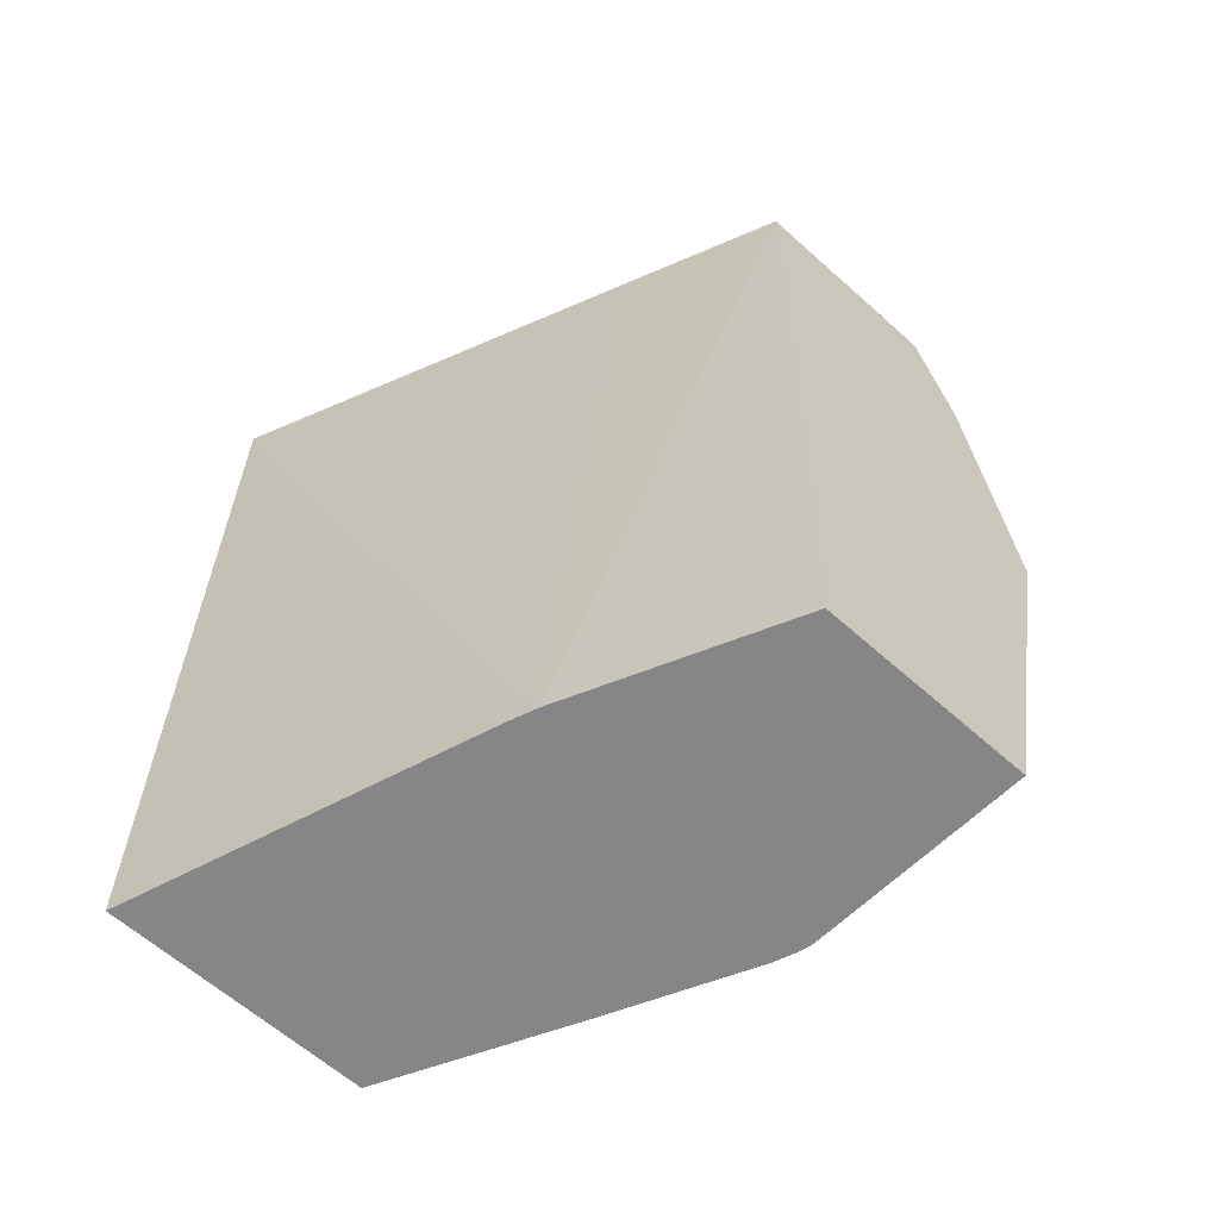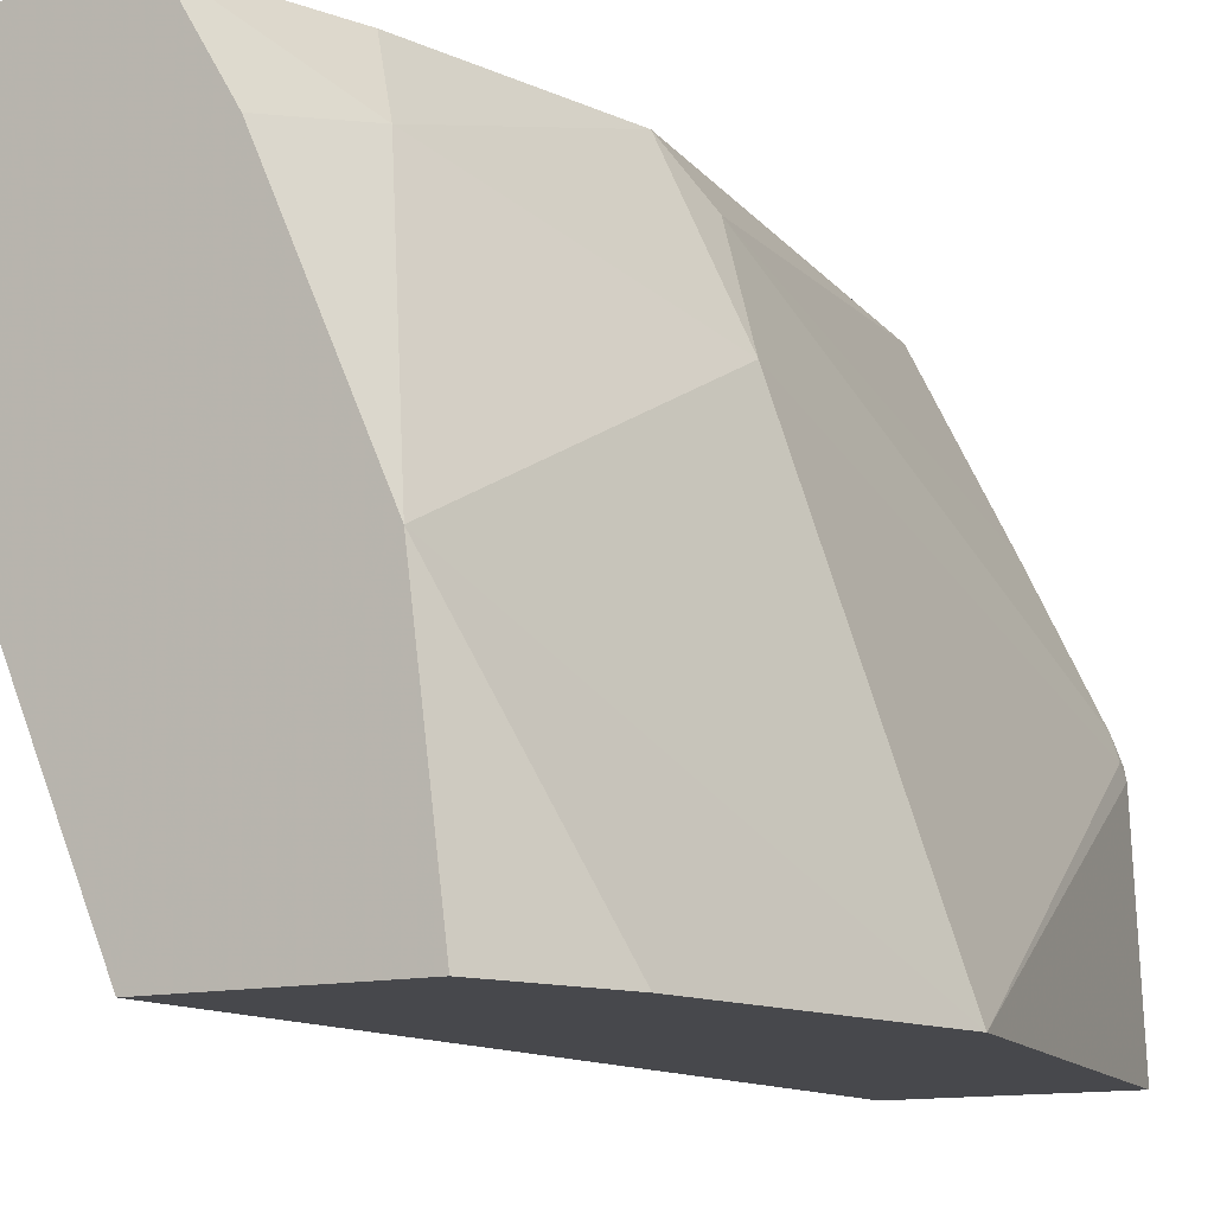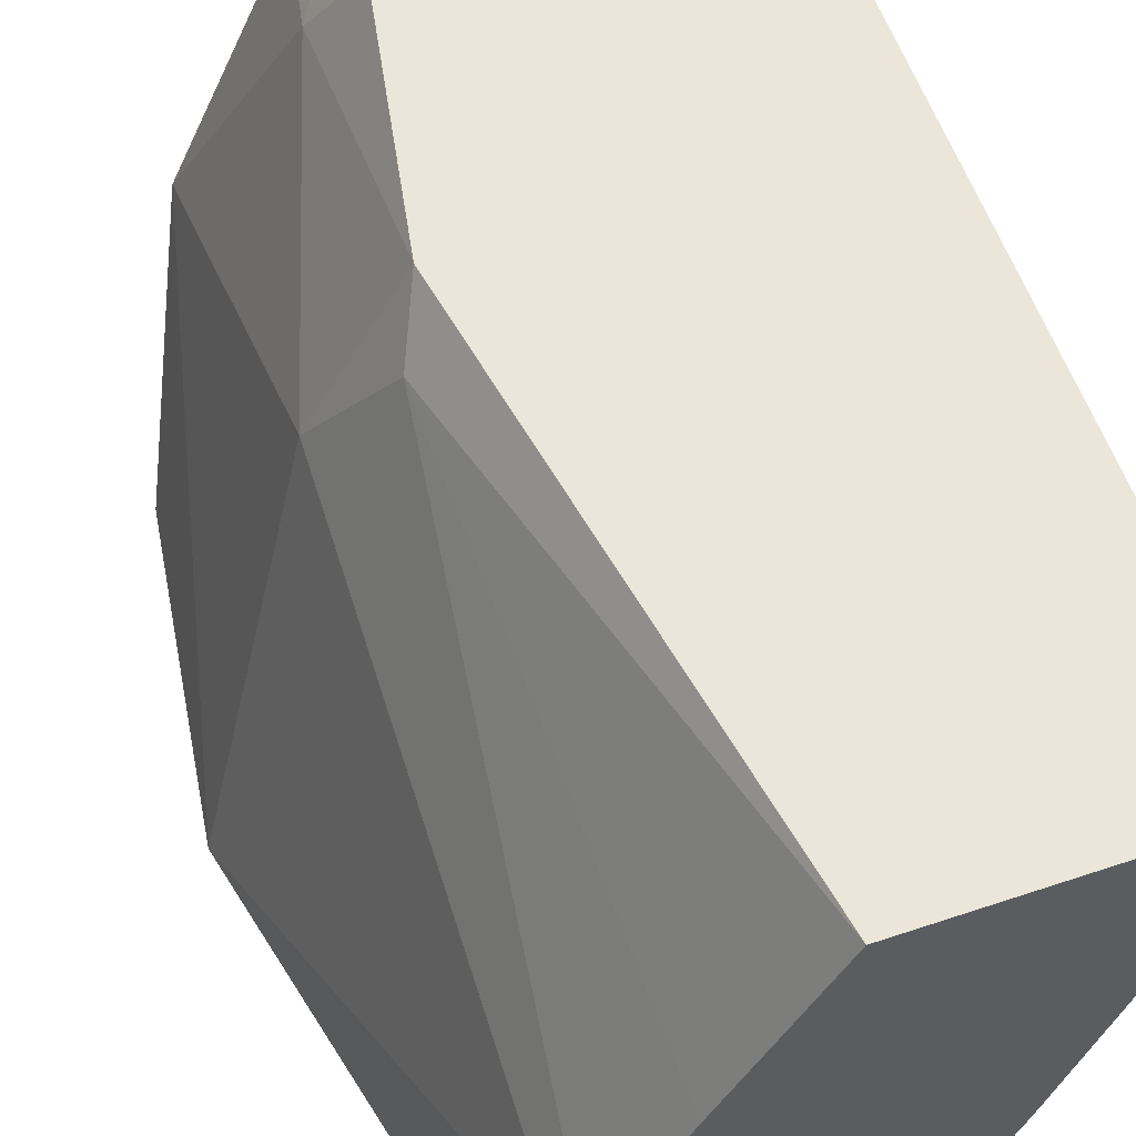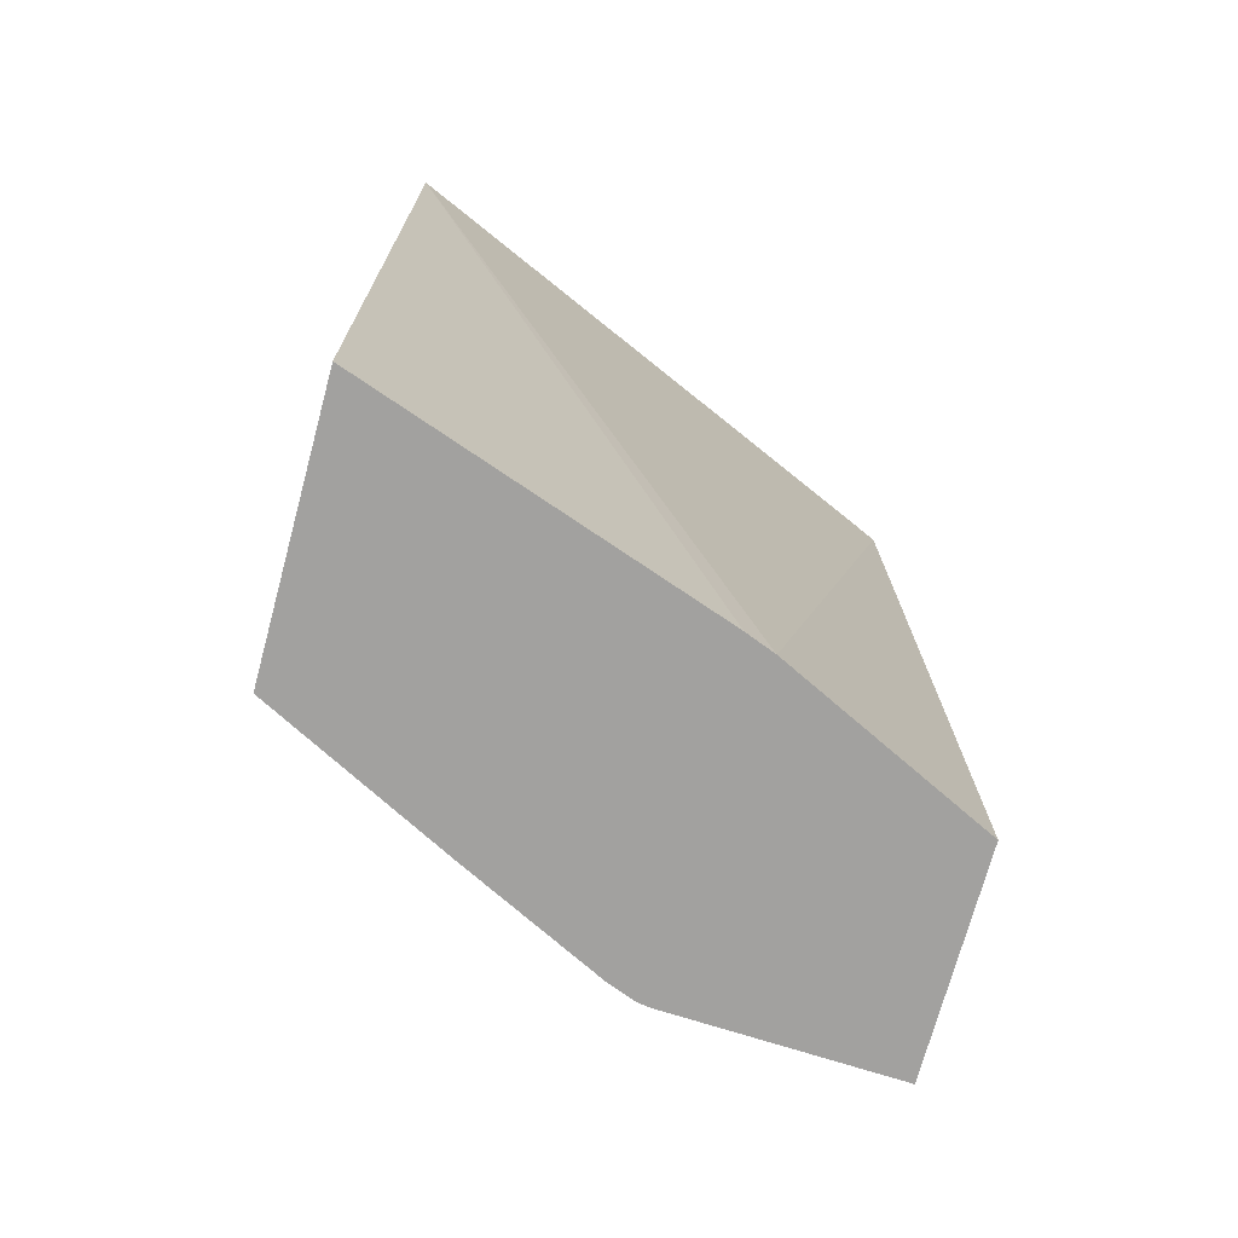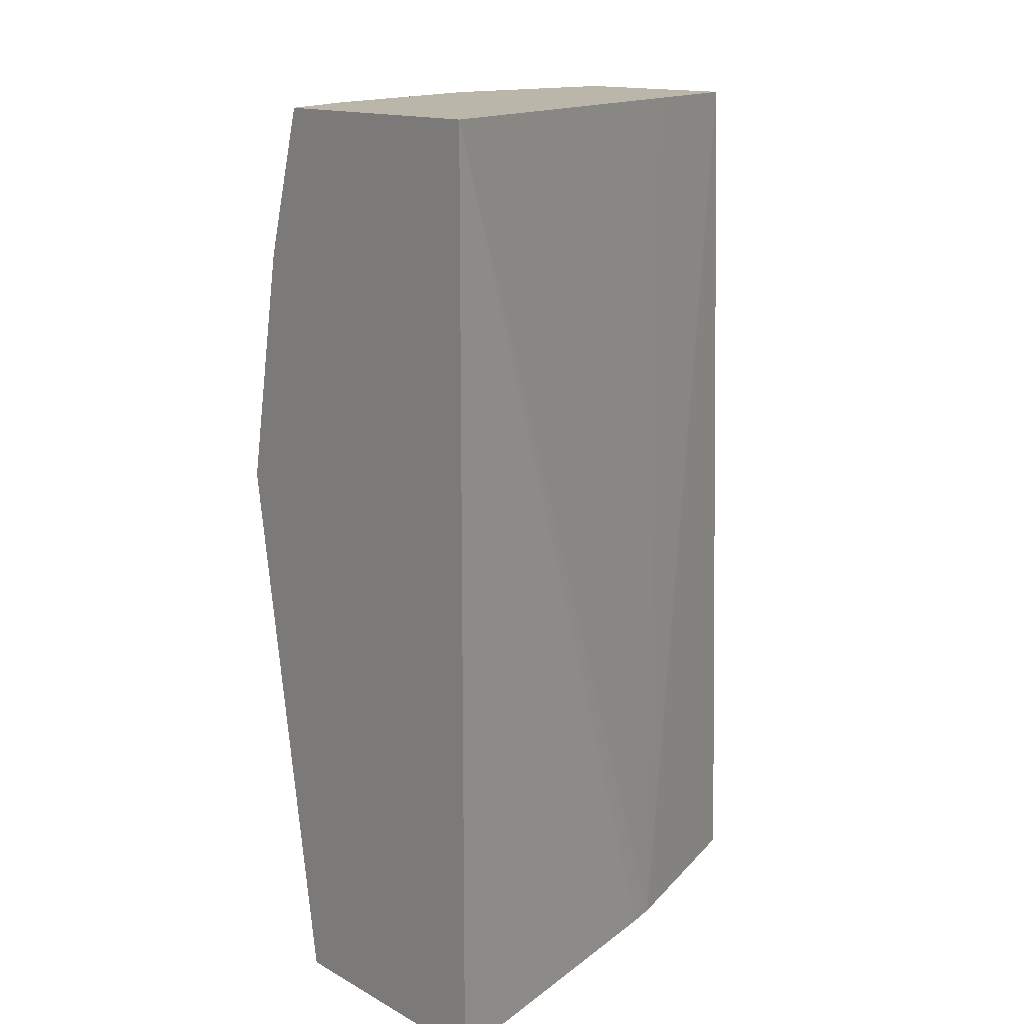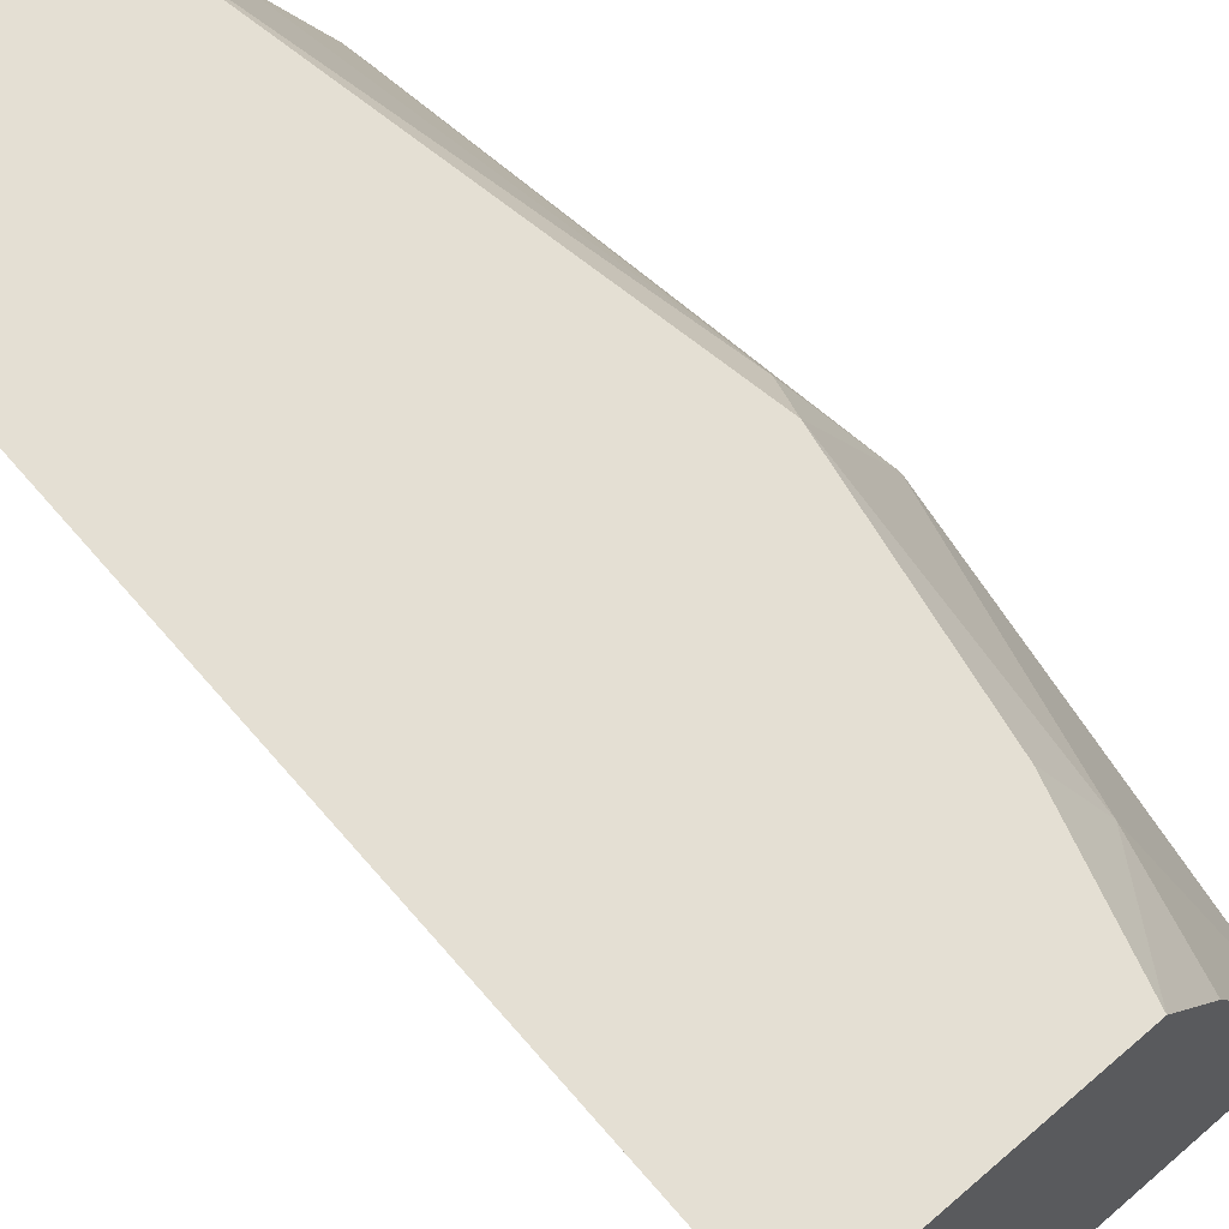
<metadata>
{"format":"obj","ext":"obj","renderer":"f3d","projection":"perspective","resolution":1024,"background":"white","views":[{"elev":-62.1,"azim":-42.3,"up":"+Z"},{"elev":-11.6,"azim":31.6,"up":"+Y"},{"elev":57.6,"azim":160.8,"up":"+Y"},{"elev":-72.2,"azim":-105.1,"up":"+Z"},{"elev":13.9,"azim":-129.4,"up":"+Z"},{"elev":66.6,"azim":-40.8,"up":"+Y"}]}
</metadata>
<code>
v 0.6351 -0.1254 -0.1157
v 0.6138 -0.08157 -0.1157
v 0.6812 -0.1254 -0.1157
v 0.6404 -0.1254 0.08017
v 0.6114 -0.07544 -0.1157
v 0.6253 -0.09148 0.08017
v 0.5859 -0.002406 0.08017
v 0.6791 -0.07801 -0.1157
v 0.704 -0.1254 -0.01222
v 0.6856 -0.1254 0.08017
v 0.5859 -0.002406 -0.1157
v 0.6425 -0.002406 0.08017
v 0.6785 -0.07544 -0.1157
v 0.6791 -0.07544 -0.1132
v 0.6791 -0.03773 -8.32e-06
v 0.6791 -0.07544 0.08017
v 0.6946 -0.1254 0.05325
v 0.6419 -0.002406 -0.1157
v 0.6555 -0.02358 0.08017
v 0.6602 -0.01887 0.05658
v 0.652 -0.002406 0.04836
v 0.6765 -0.07031 -0.1157
v 0.6665 -0.01258 -0.01259
v 0.6614 -0.002406 -0.002425
v 0.6615 -0.04029 -0.1157
f 10 17 16
f 9 14 15
f 9 16 17
f 9 15 16
f 8 13 14
f 7 18 11
f 12 19 20
f 7 24 18
f 8 14 9
f 12 20 21
f 18 24 23
f 14 22 23
f 14 23 15
f 15 23 24
f 15 24 20
f 15 20 16
f 16 20 19
f 18 23 25
f 20 24 21
f 22 25 23
f 7 21 24
f 13 22 14
f 7 12 21
f 3 8 9
f 4 7 6
f 1 2 5
f 5 7 11
f 1 11 18
f 1 18 25
f 1 25 22
f 1 22 13
f 1 13 8
f 1 8 3
f 1 3 9
f 1 9 17
f 1 5 11
f 1 10 4
f 1 17 10
f 4 19 12
f 4 16 19
f 4 10 16
f 4 12 7
f 2 7 5
f 2 6 7
f 2 4 6
f 1 4 2

</code>
